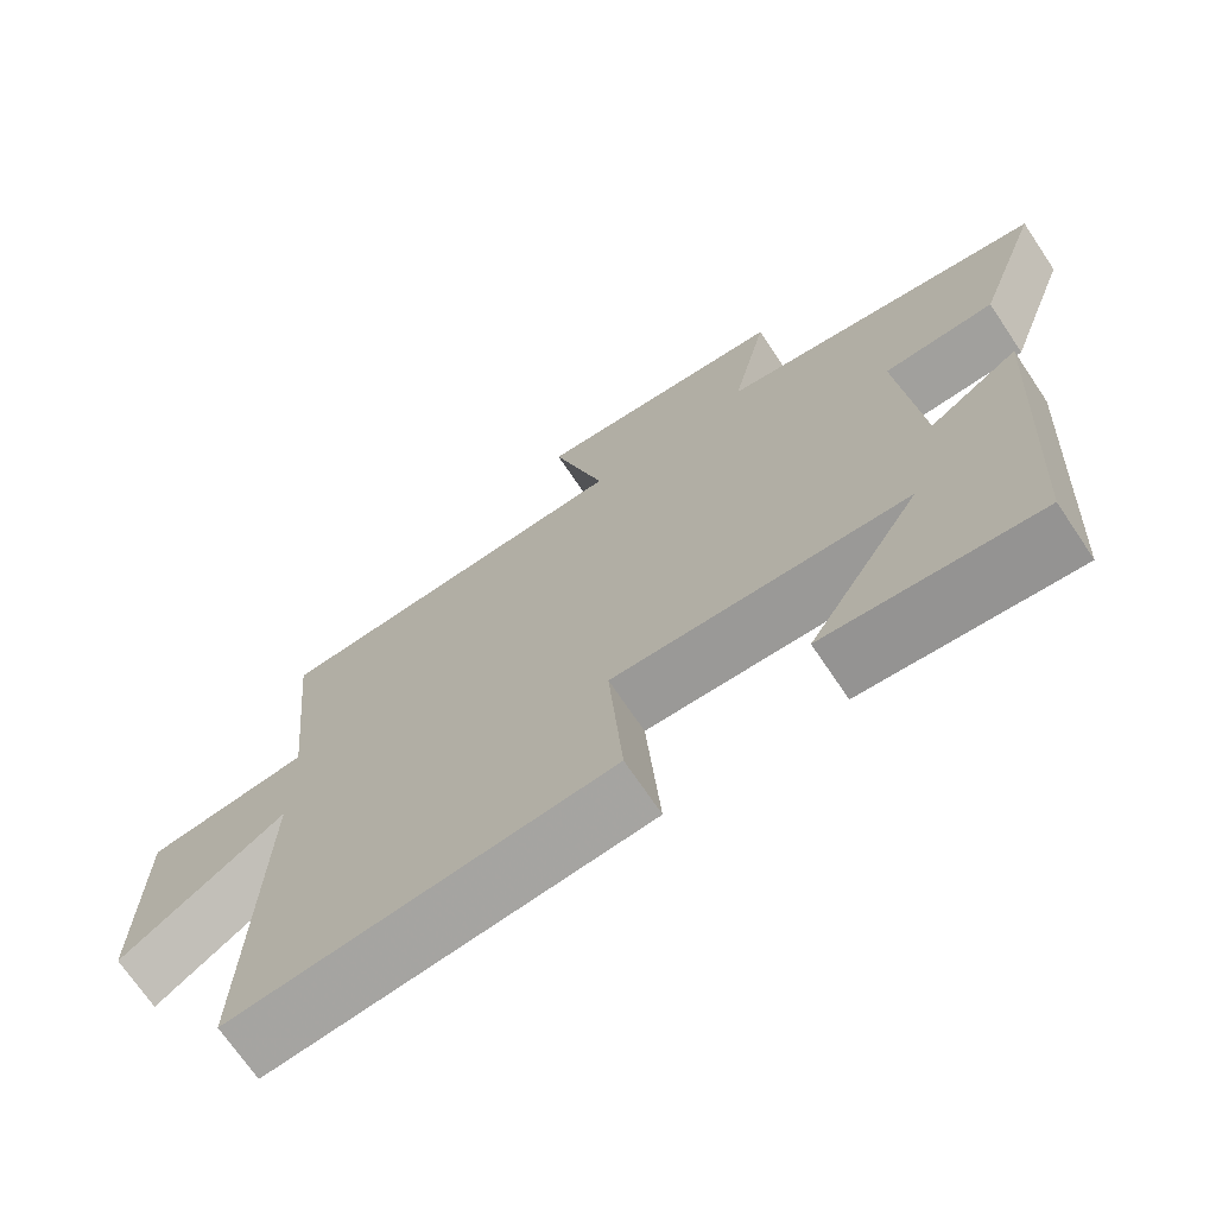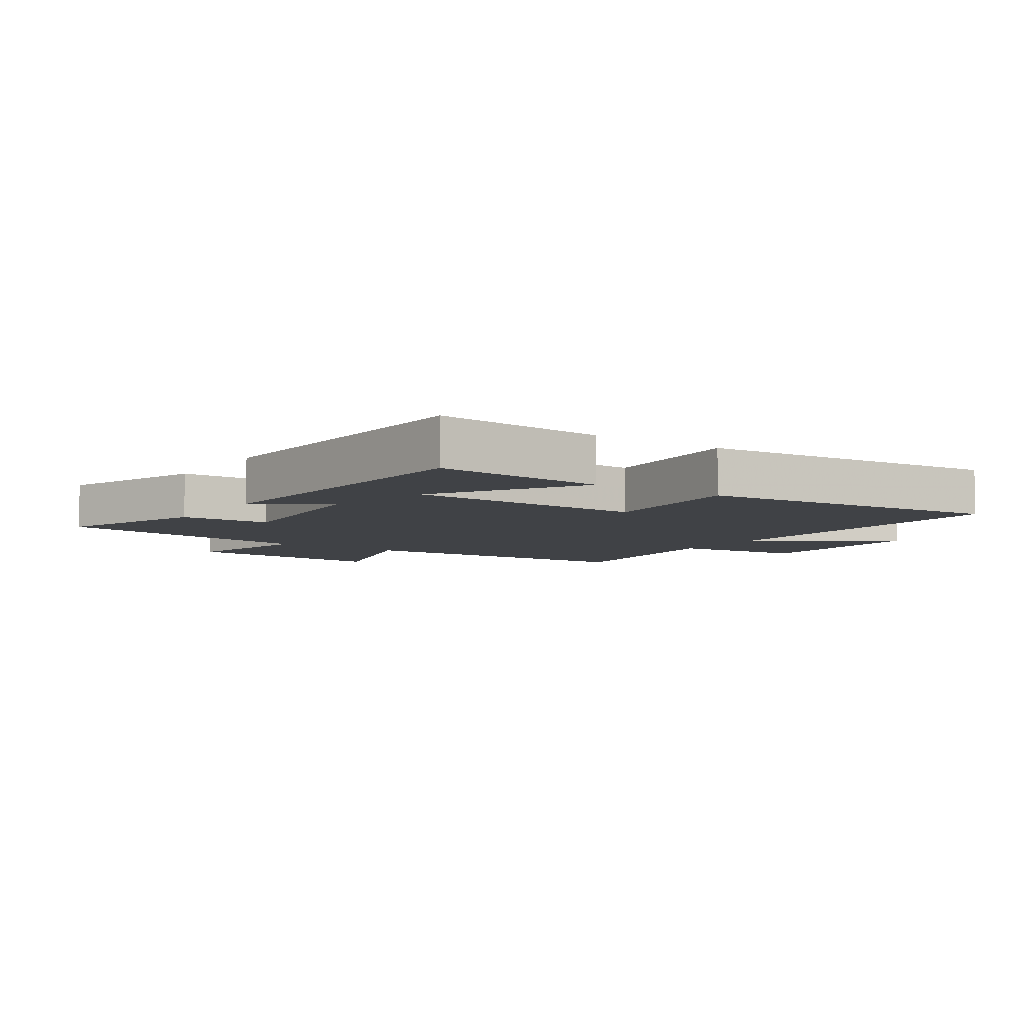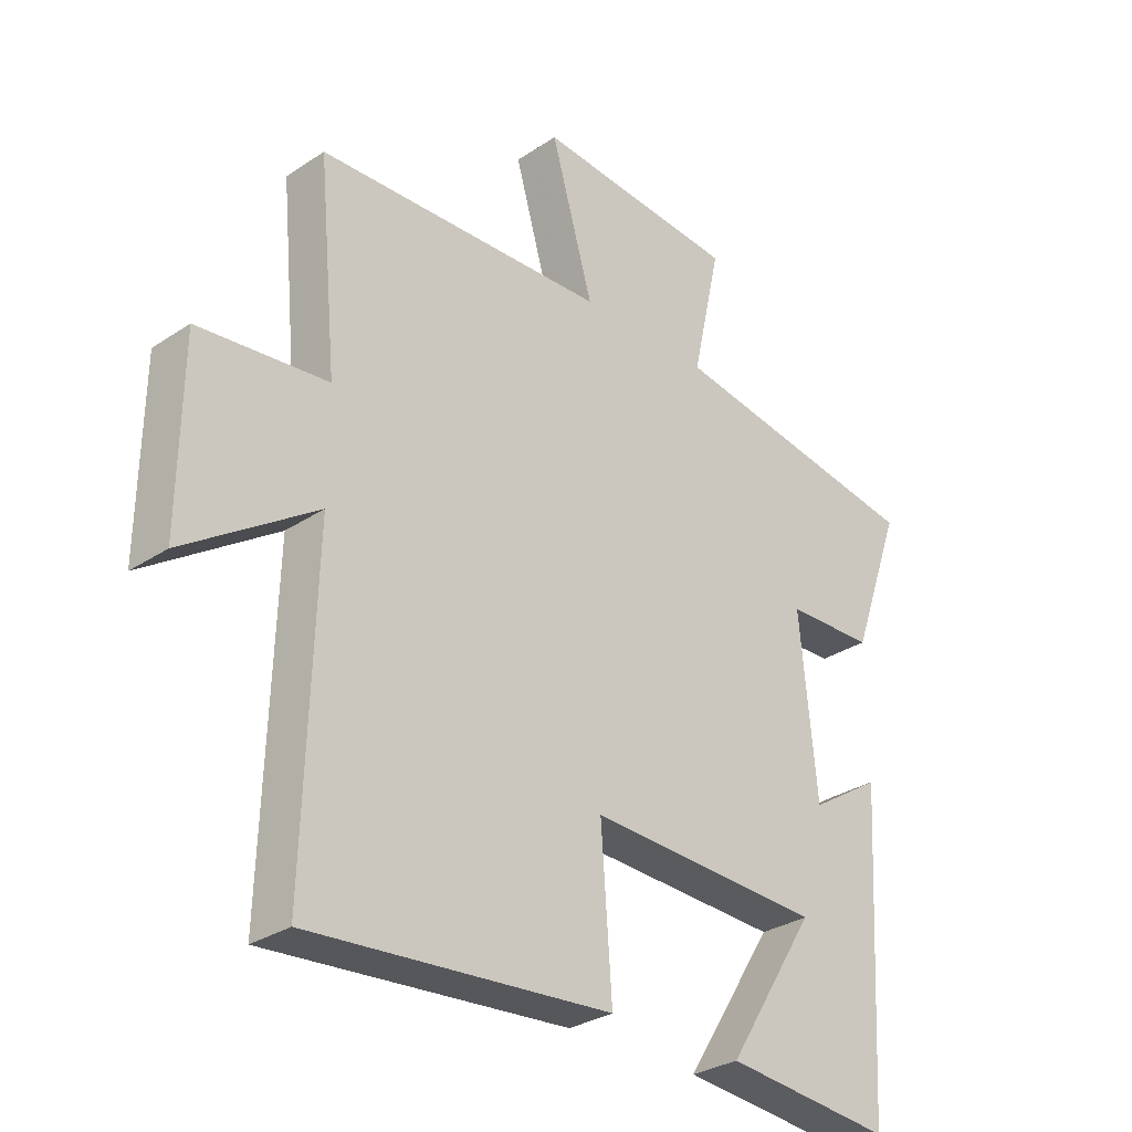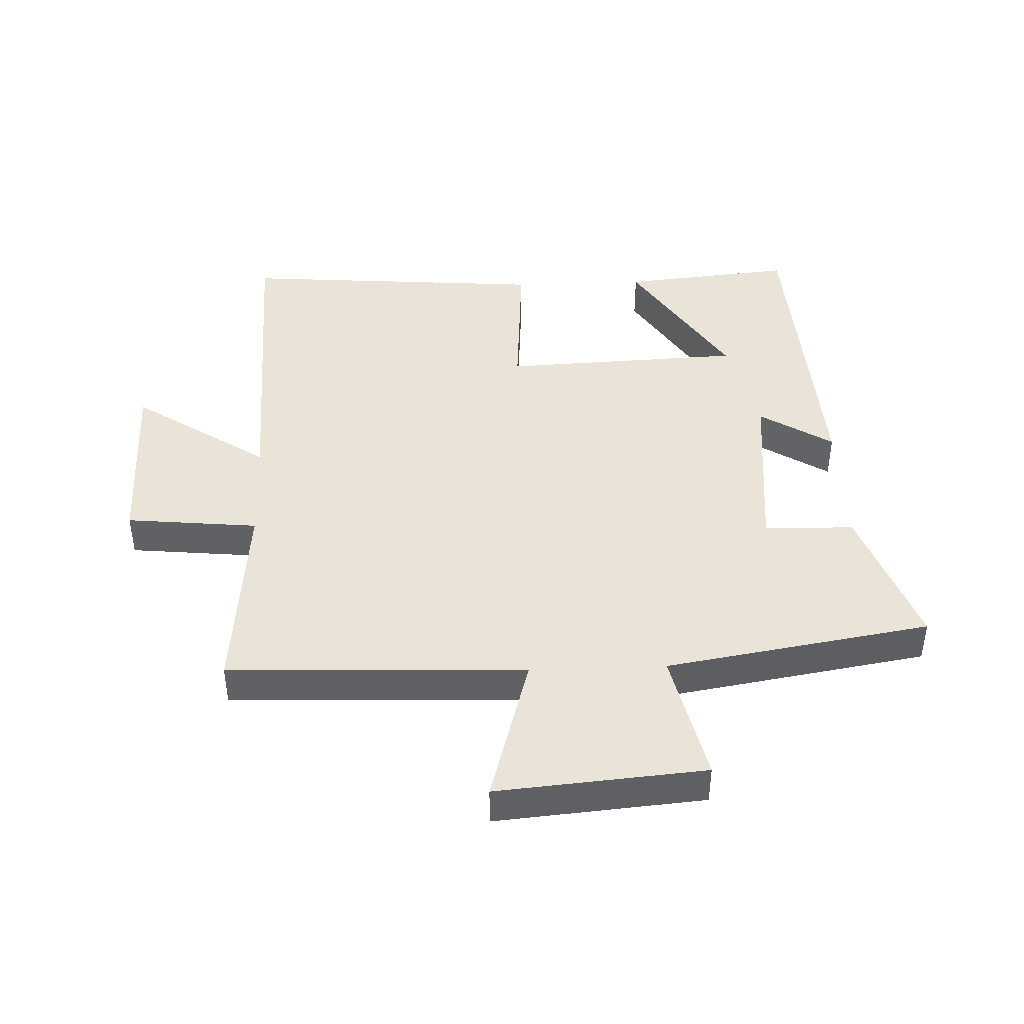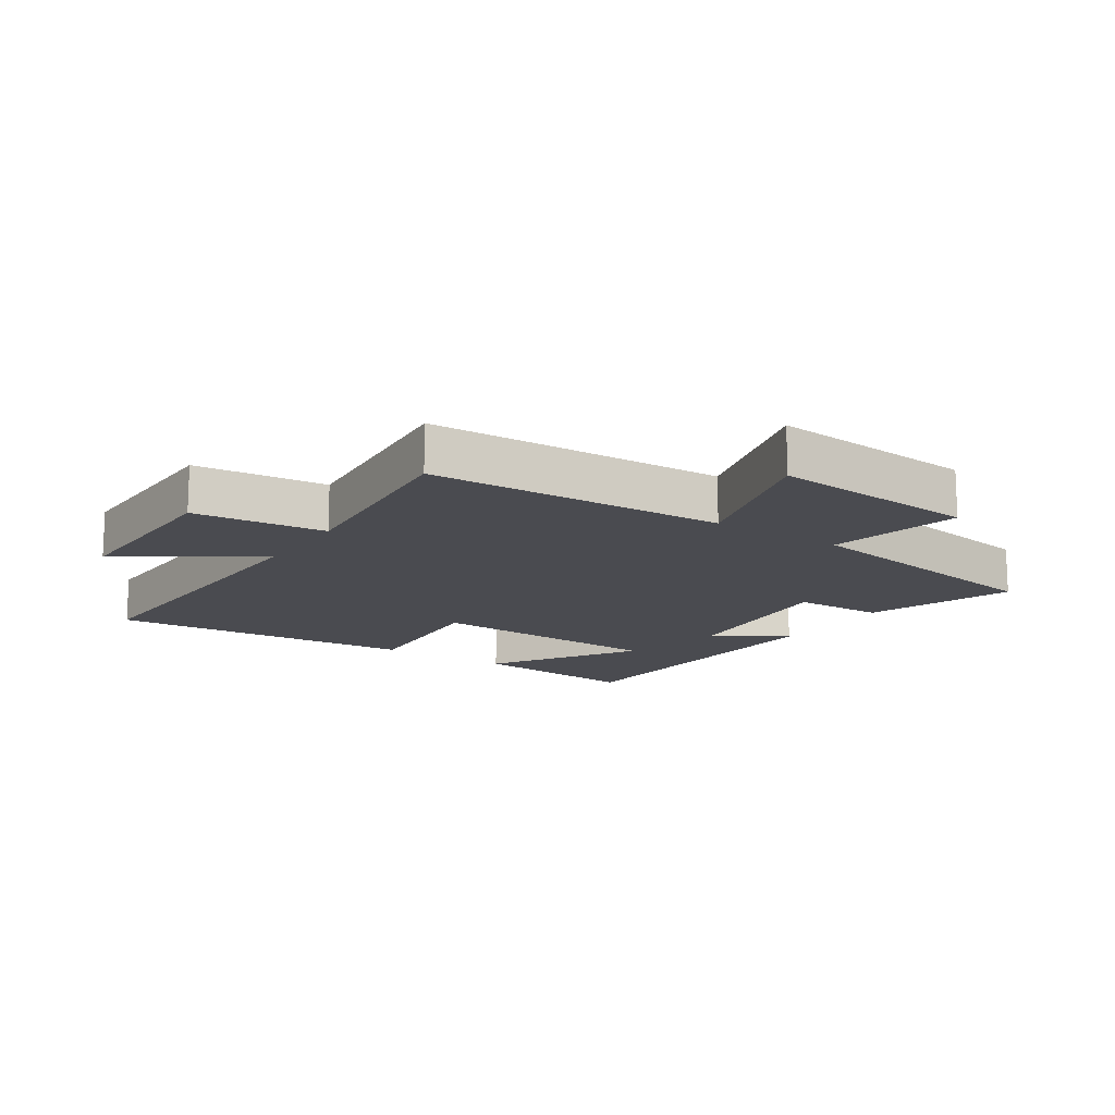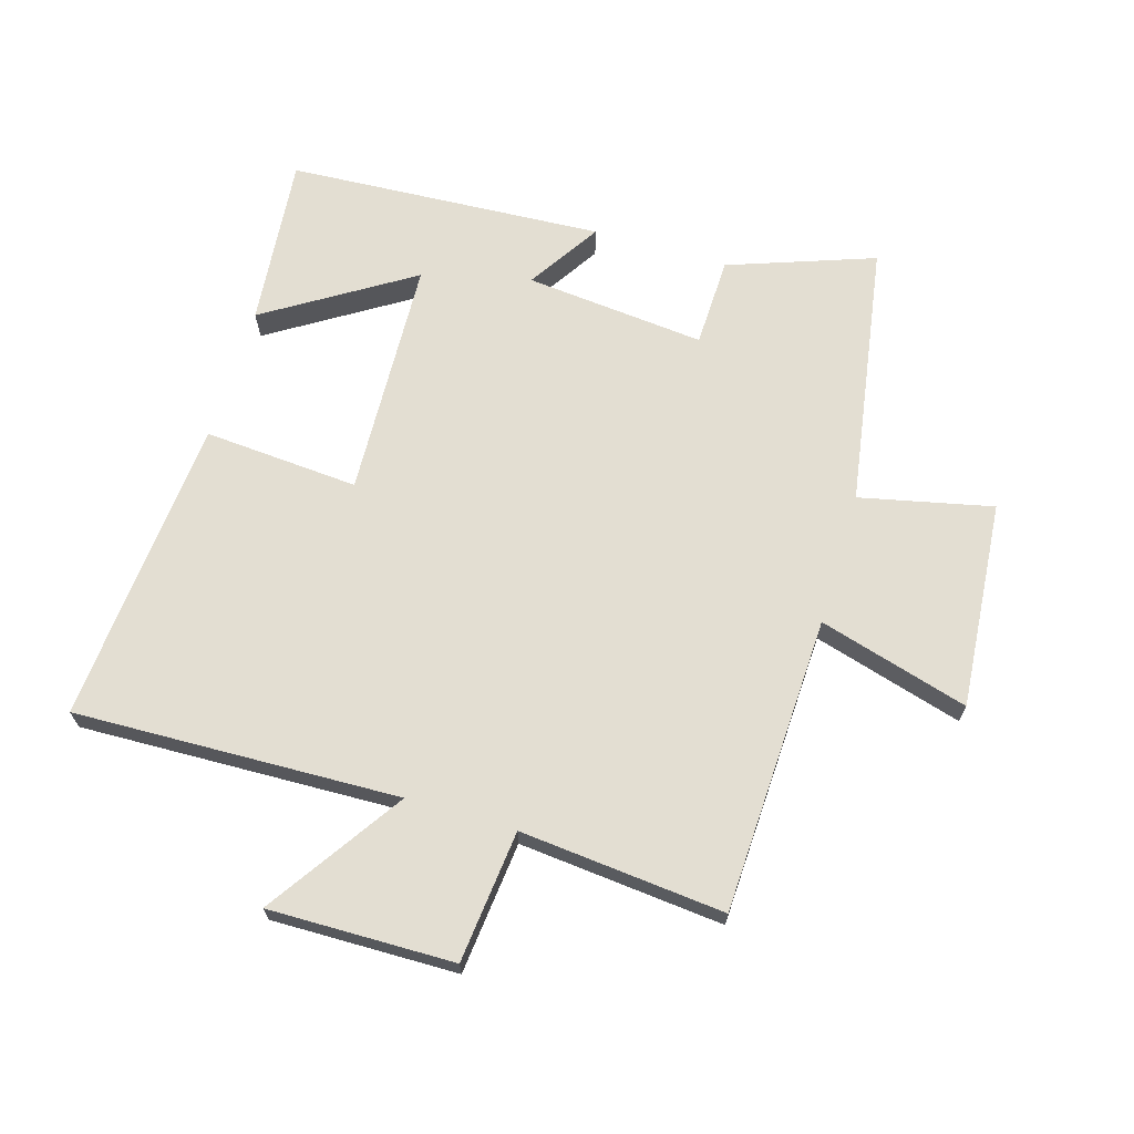
<metadata>
{"format":"obj","ext":"obj","renderer":"f3d","projection":"perspective","resolution":1024,"background":"white","views":[{"elev":-70.5,"azim":33.9,"up":"+Z"},{"elev":-6.5,"azim":146.0,"up":"+Y"},{"elev":-30.2,"azim":-46.0,"up":"+Z"},{"elev":43.0,"azim":-2.3,"up":"+Y"},{"elev":-14.6,"azim":-33.6,"up":"+Y"},{"elev":67.6,"azim":-73.4,"up":"+Y"}]}
</metadata>
<code>
v 0.471 0.07 -0.526
v 0.196 0.07 -0.5
v 0.342 0.07 -0.268
v -0.042 0.07 -0.252
v -0.024 0.07 -0.5
v -0.516 0.07 -0.54
v -0.5 0.07 -0.02
v -0.715 0.07 -0.164
v -0.711 0.07 0.132
v -0.5 0.07 0.154
v -0.531 0.07 0.481
v -0.056 0.07 0.5
v -0.125 0.07 0.74
v 0.207 0.07 0.712
v 0.16 0.07 0.5
v 0.583 0.07 0.431
v 0.5 0.07 0.198
v 0.356 0.07 0.194
v 0.384 0.07 -0.094
v 0.5 0.07 -0.02
v 0.471 0 -0.526
v 0.196 0 -0.5
v 0.342 0 -0.268
v -0.042 0 -0.252
v -0.024 0 -0.5
v -0.516 0 -0.54
v -0.5 0 -0.02
v -0.715 0 -0.164
v -0.711 0 0.132
v -0.5 0 0.154
v -0.531 0 0.481
v -0.056 0 0.5
v -0.125 0 0.74
v 0.207 0 0.712
v 0.16 0 0.5
v 0.583 0 0.431
v 0.5 0 0.198
v 0.356 0 0.194
v 0.384 0 -0.094
v 0.5 0 -0.02
f 19 20 1
f 15 16 17 18
f 15 18 19
f 12 13 14 15
f 10 11 12 15
f 10 15 19
f 7 8 9 10
f 7 10 19
f 4 5 6 7
f 3 4 7 19
f 1 2 3
f 1 3 19
f 21 40 39
f 38 37 36 35
f 39 38 35
f 35 34 33 32
f 35 32 31 30
f 39 35 30
f 30 29 28 27
f 39 30 27
f 27 26 25 24
f 39 27 24 23
f 23 22 21
f 39 23 21
f 1 21 22 2
f 2 22 23 3
f 3 23 24 4
f 4 24 25 5
f 5 25 26 6
f 6 26 27 7
f 7 27 28 8
f 8 28 29 9
f 9 29 30 10
f 10 30 31 11
f 11 31 32 12
f 12 32 33 13
f 13 33 34 14
f 14 34 35 15
f 15 35 36 16
f 16 36 37 17
f 17 37 38 18
f 18 38 39 19
f 19 39 40 20
f 20 40 21 1

</code>
